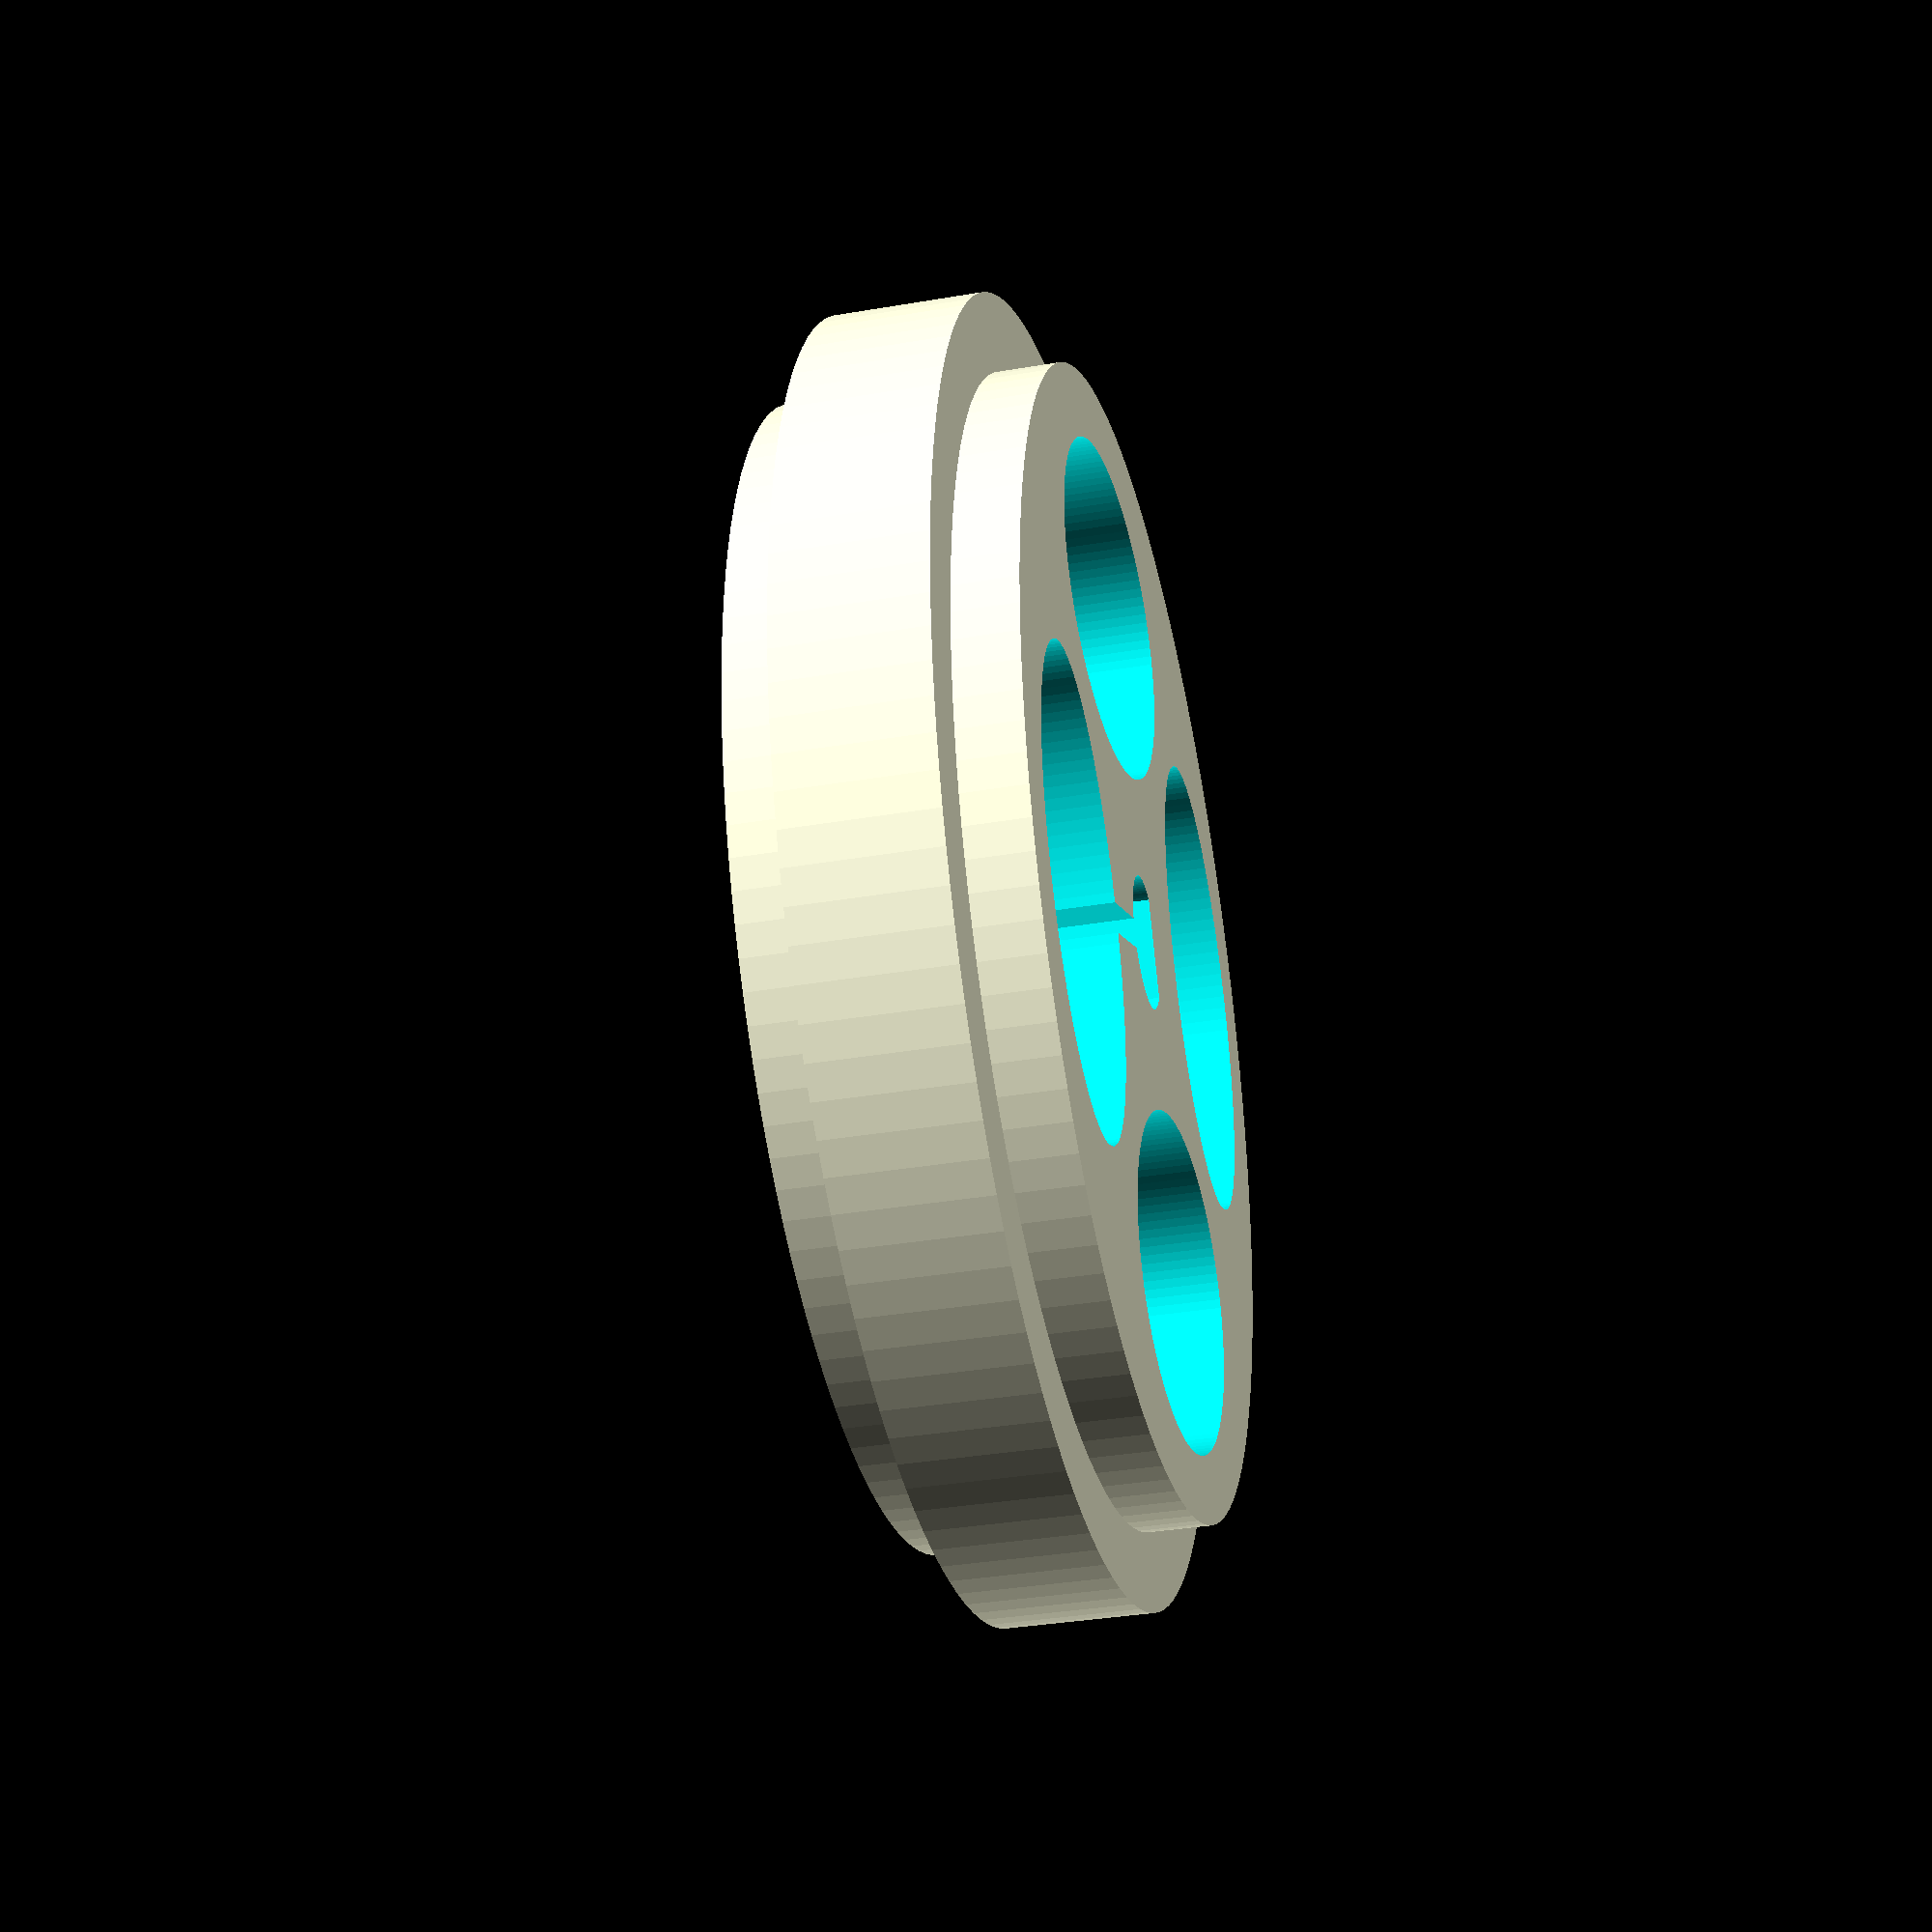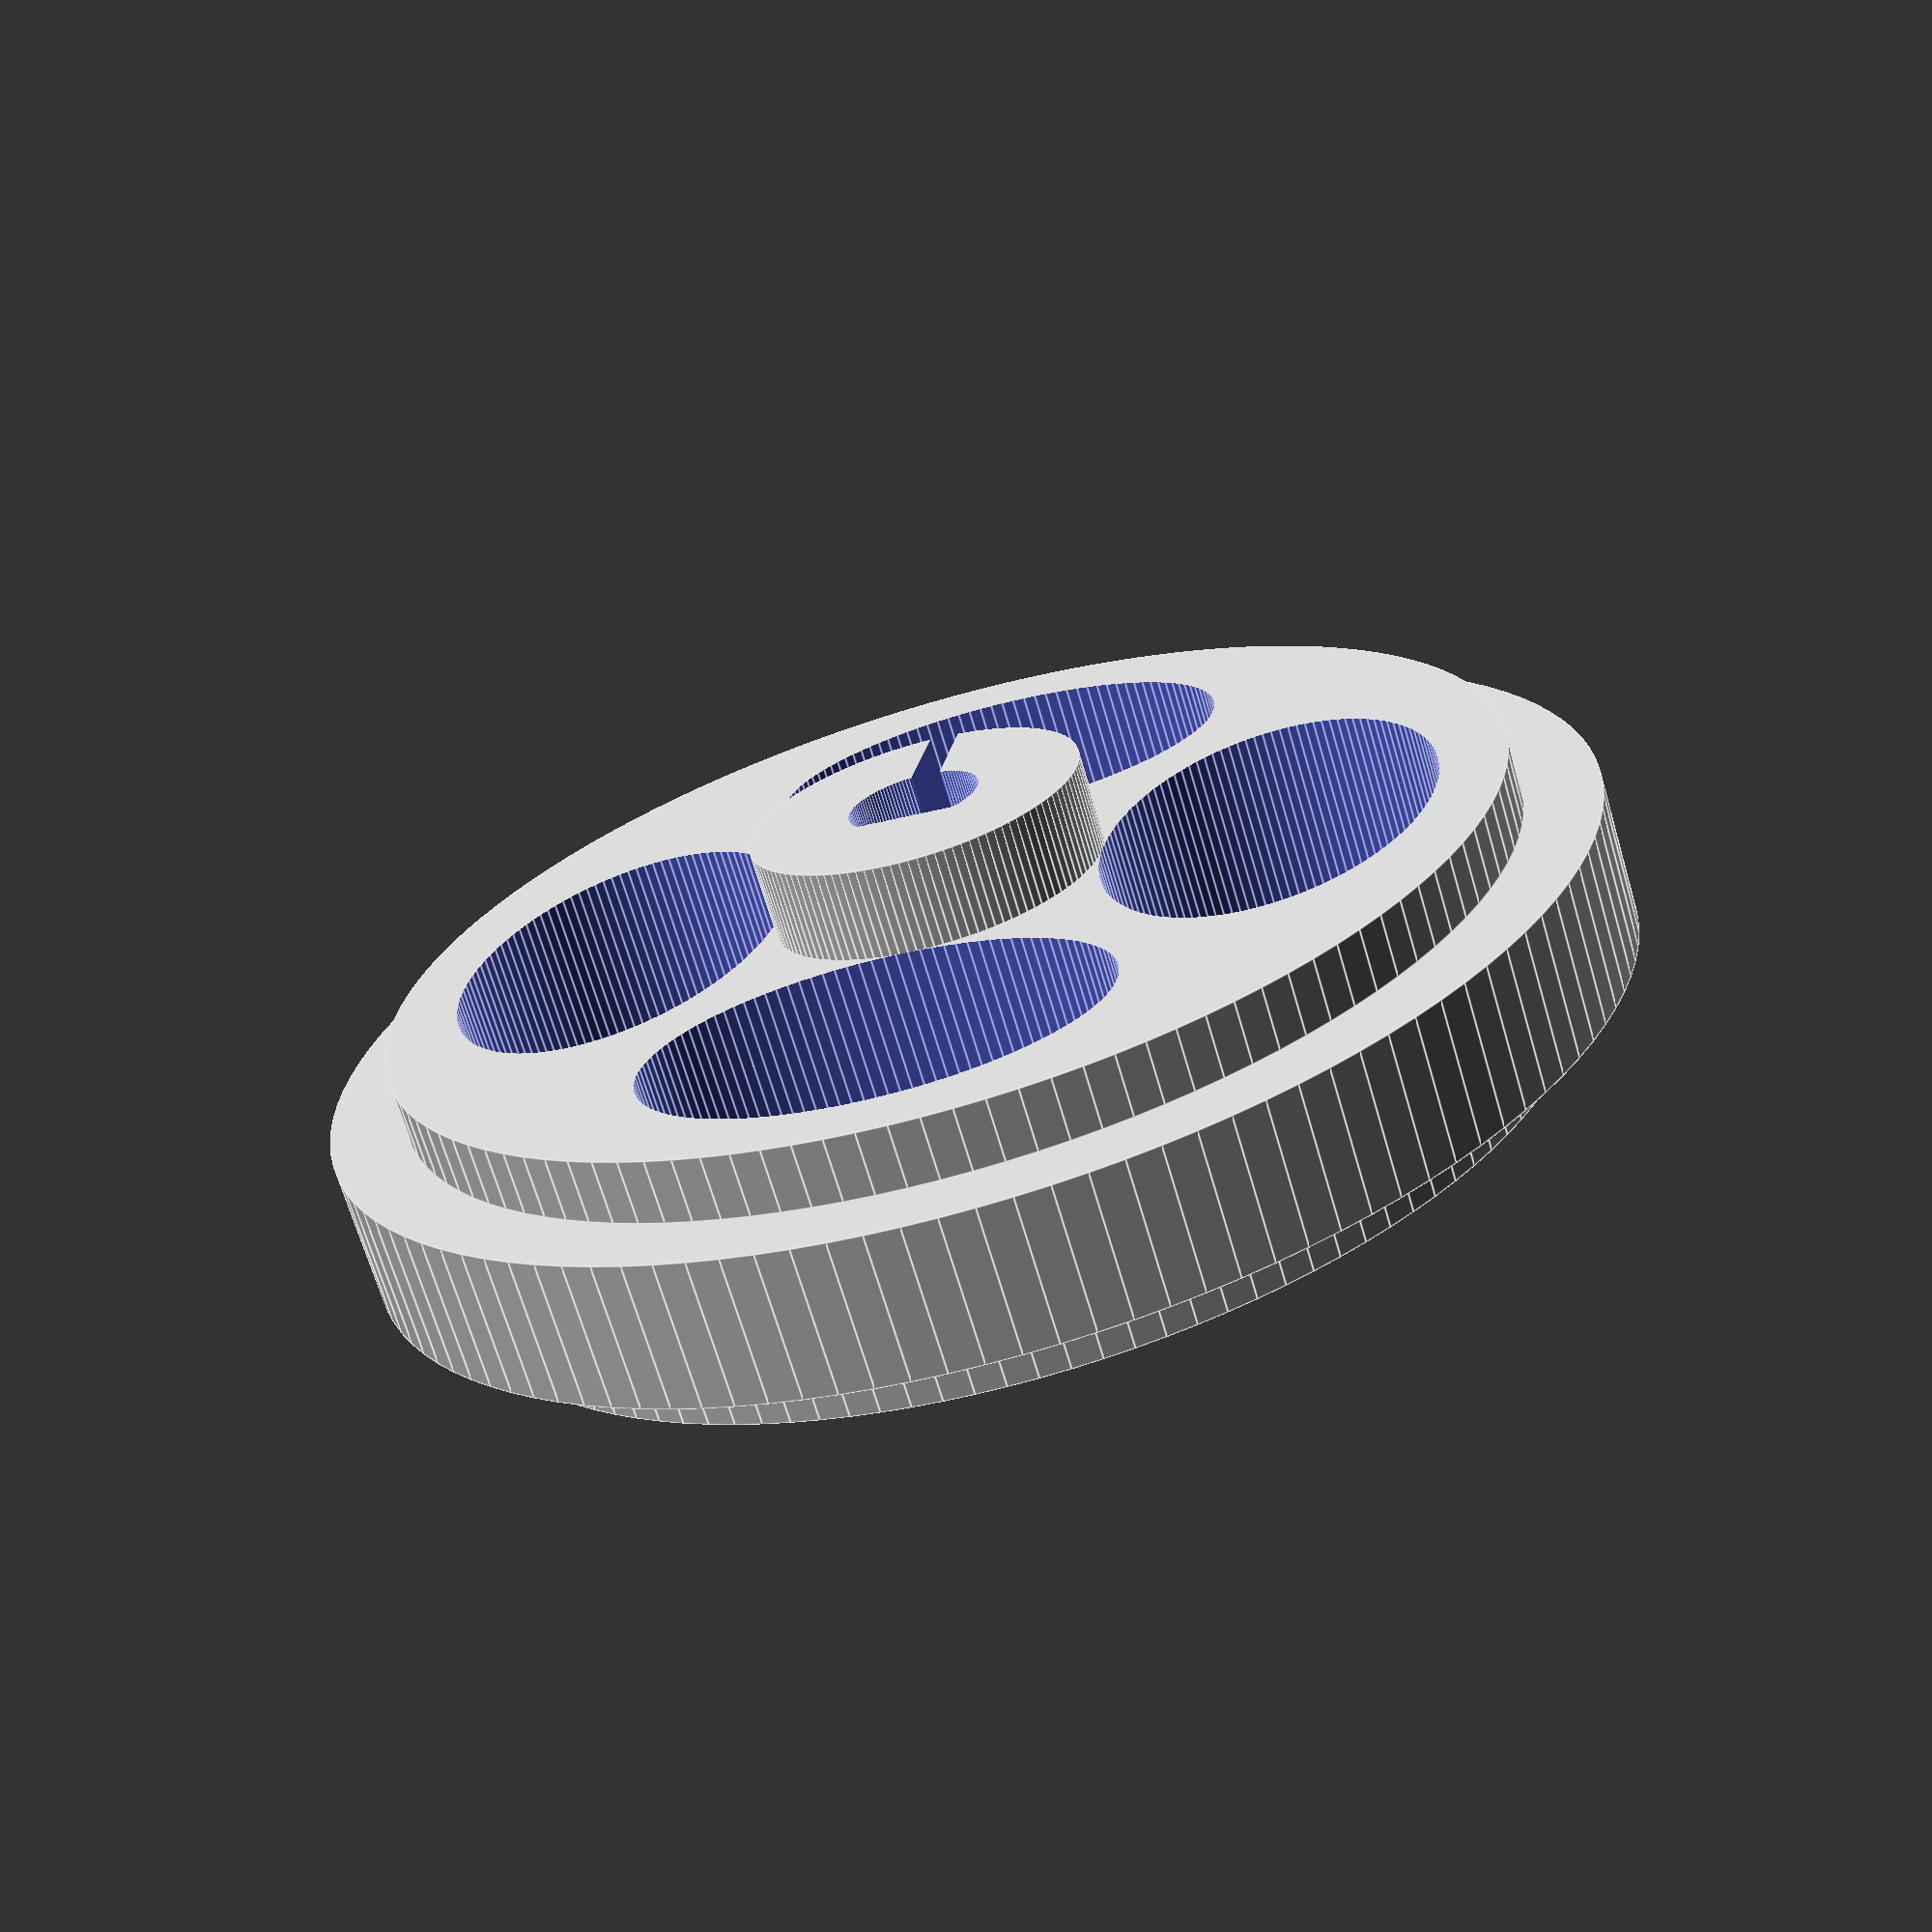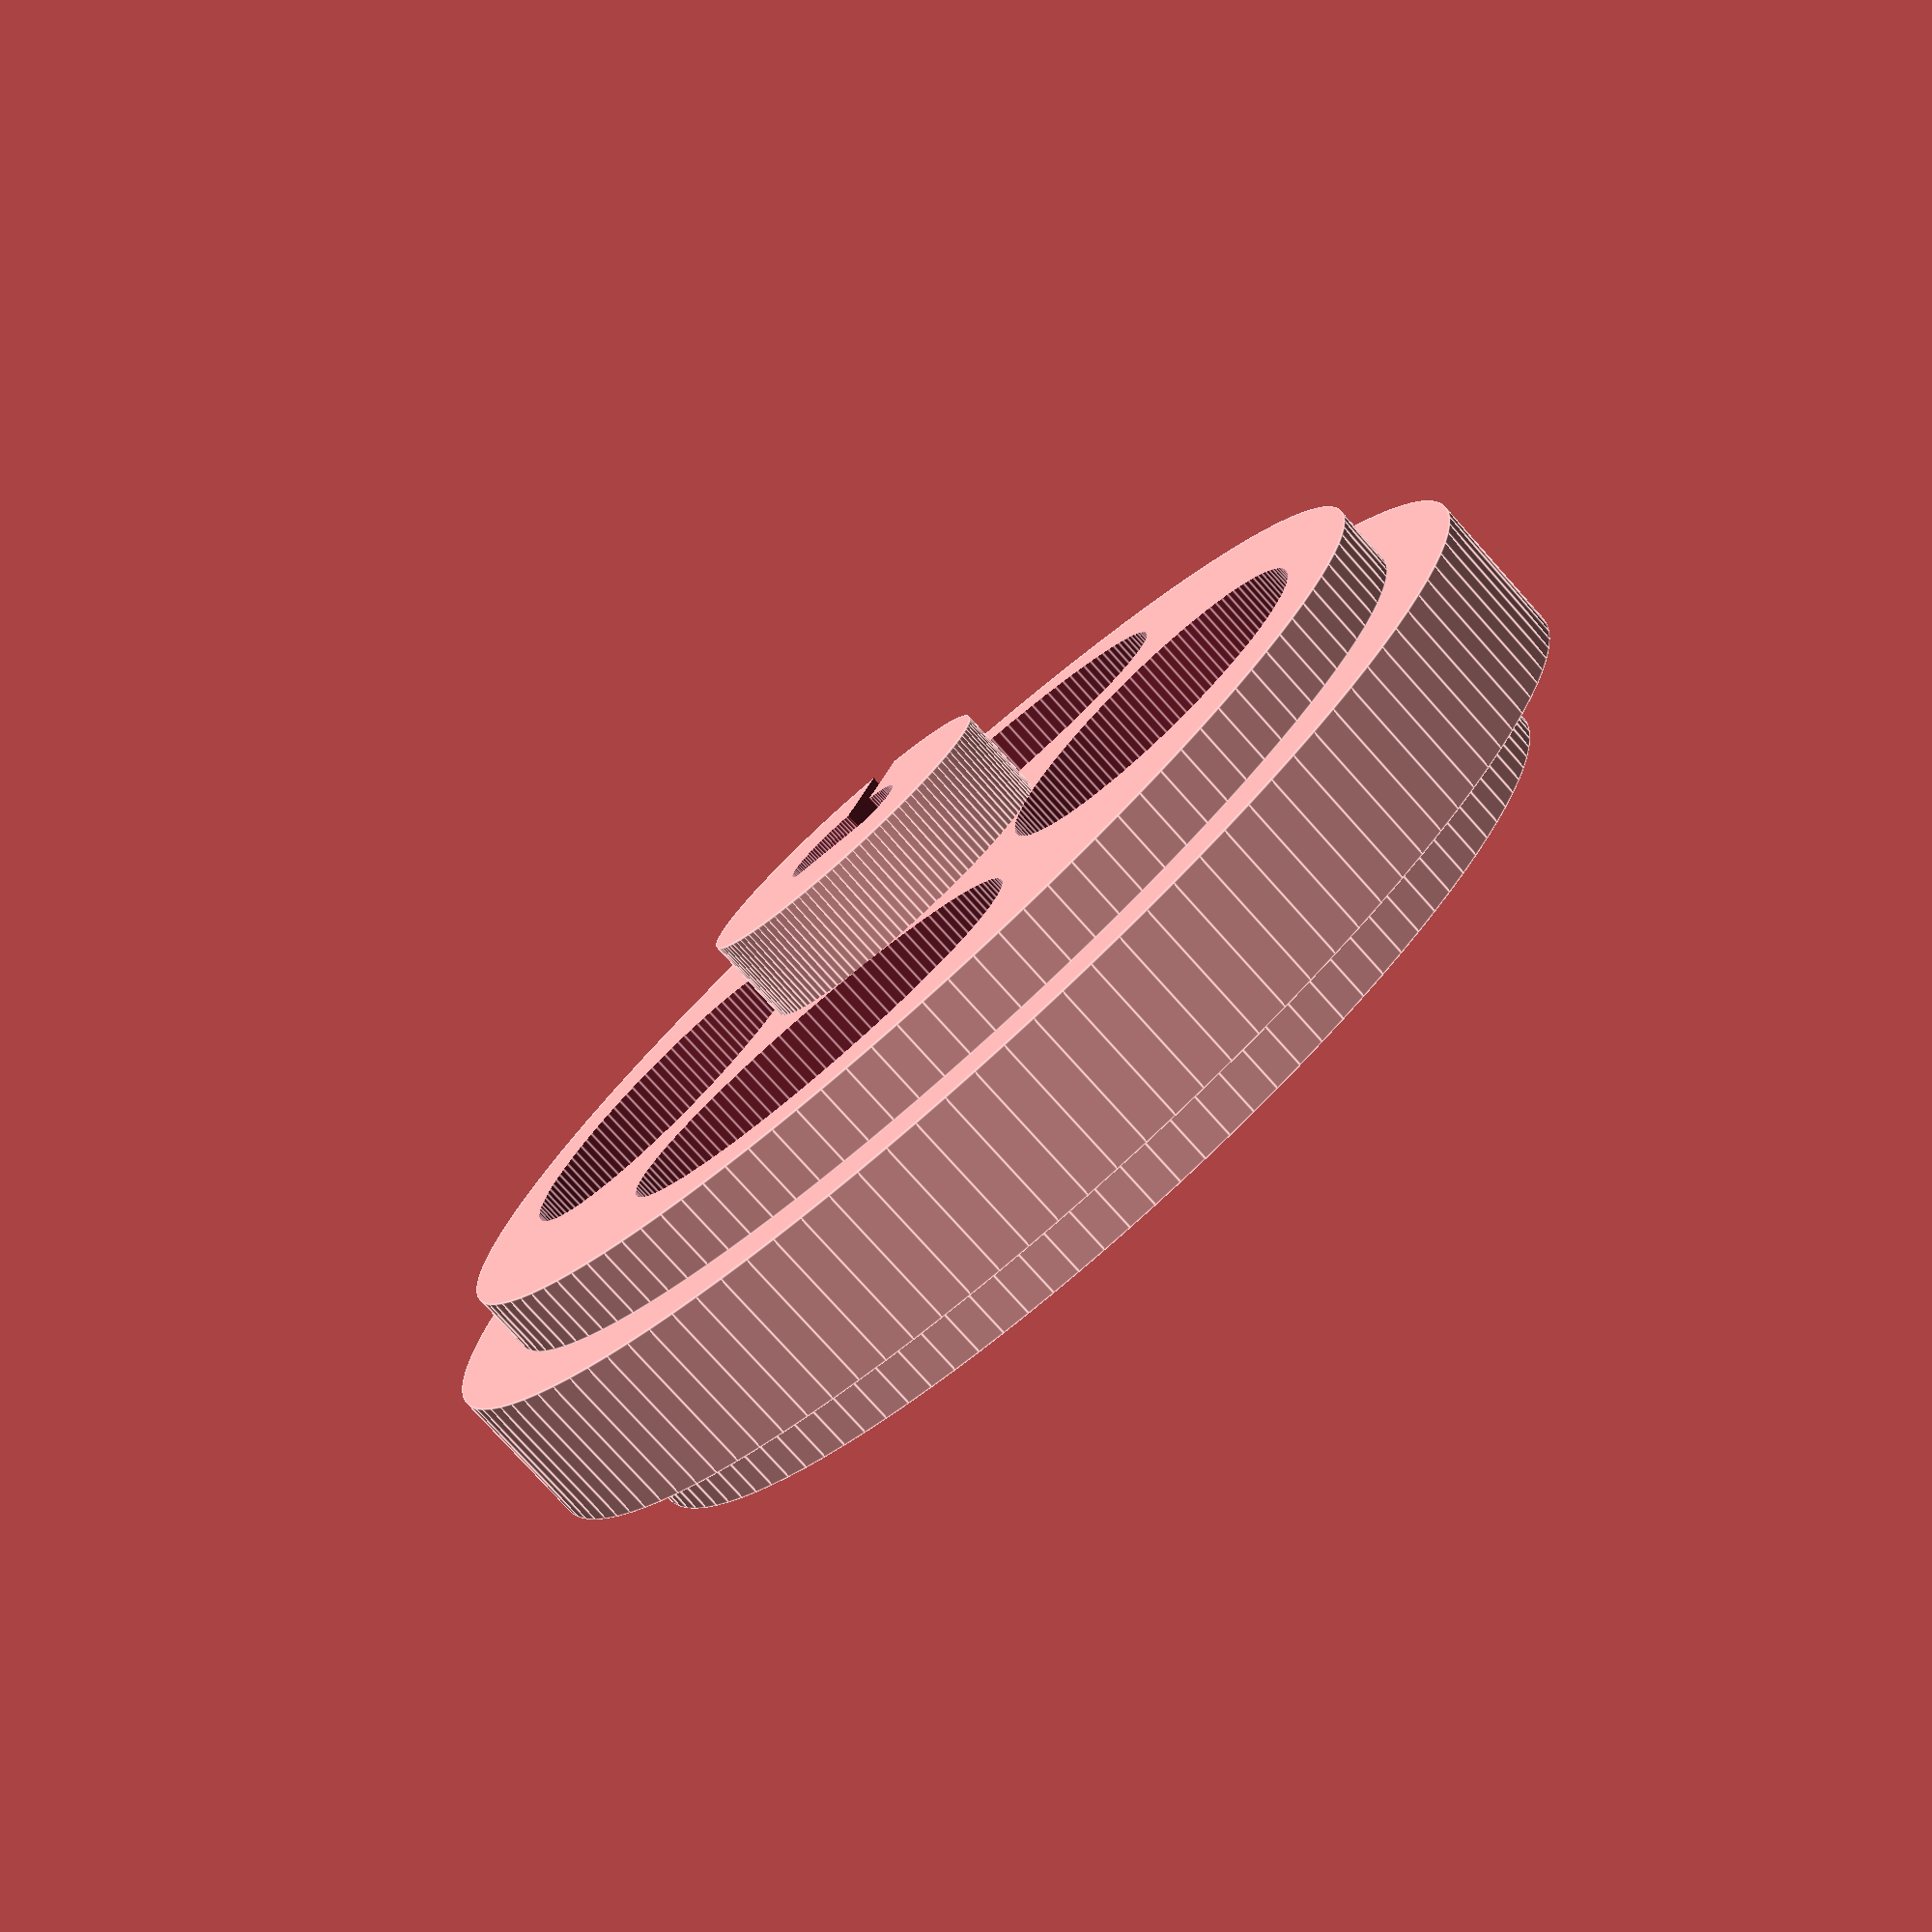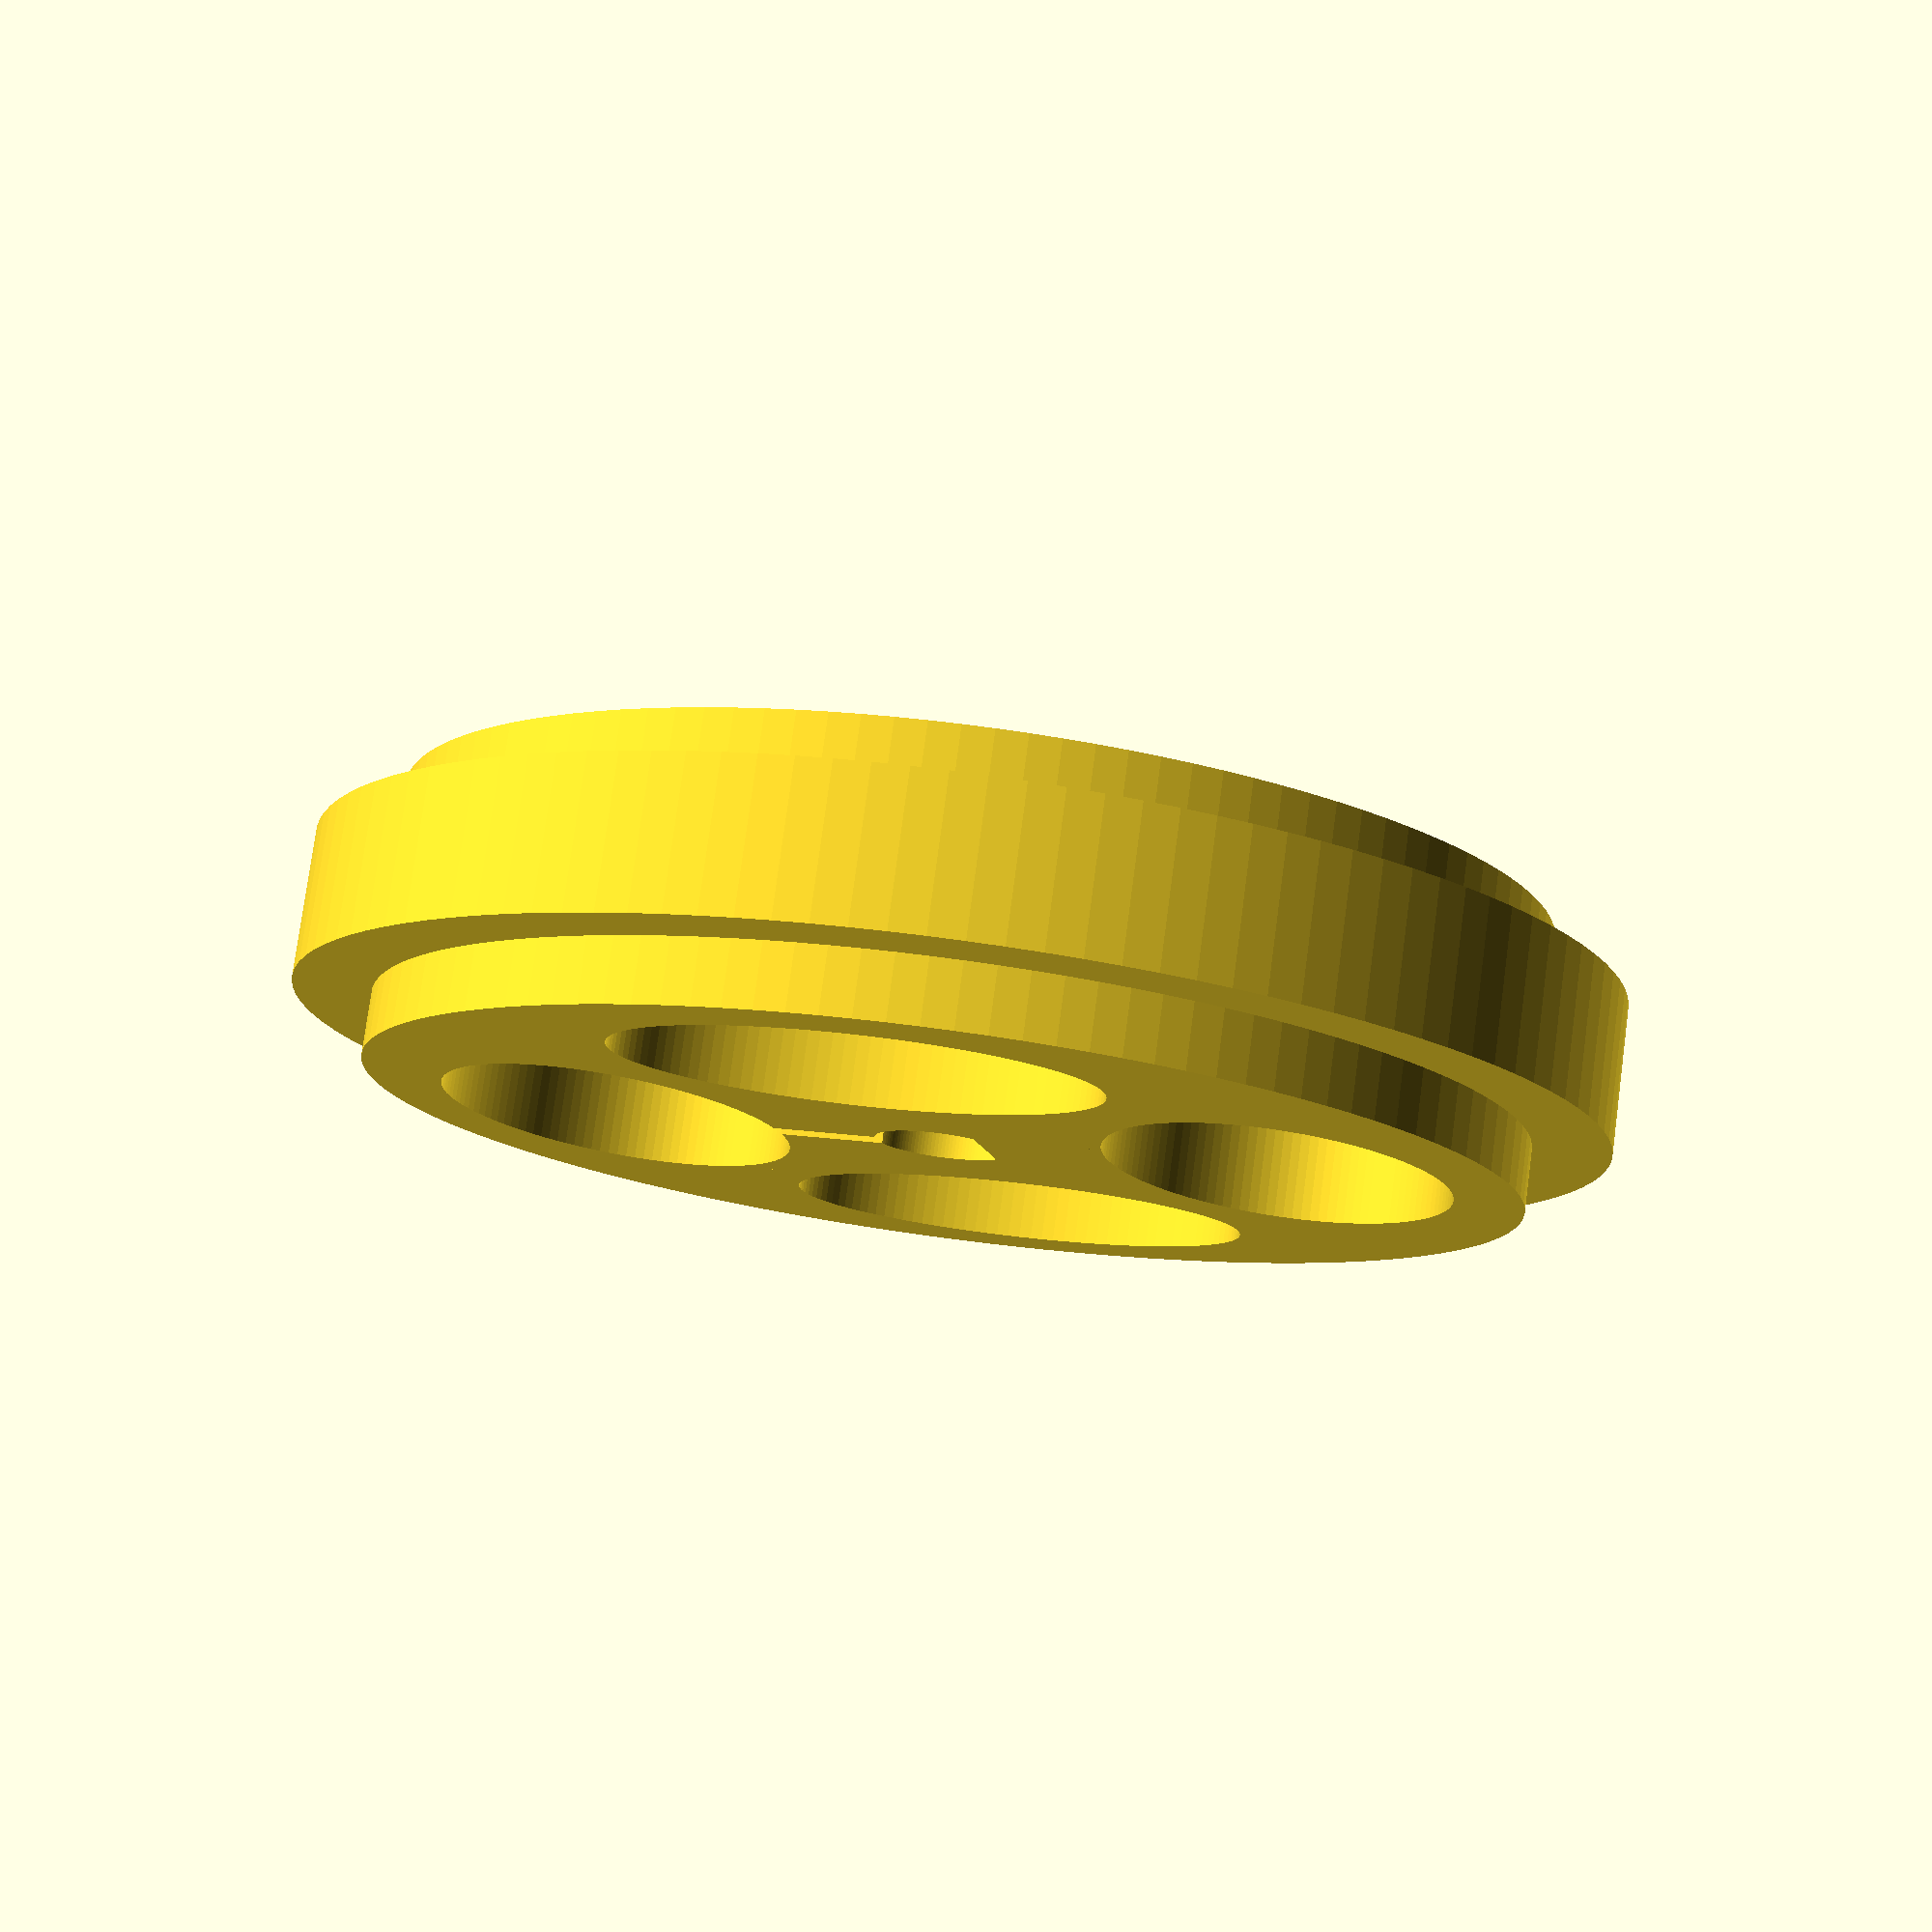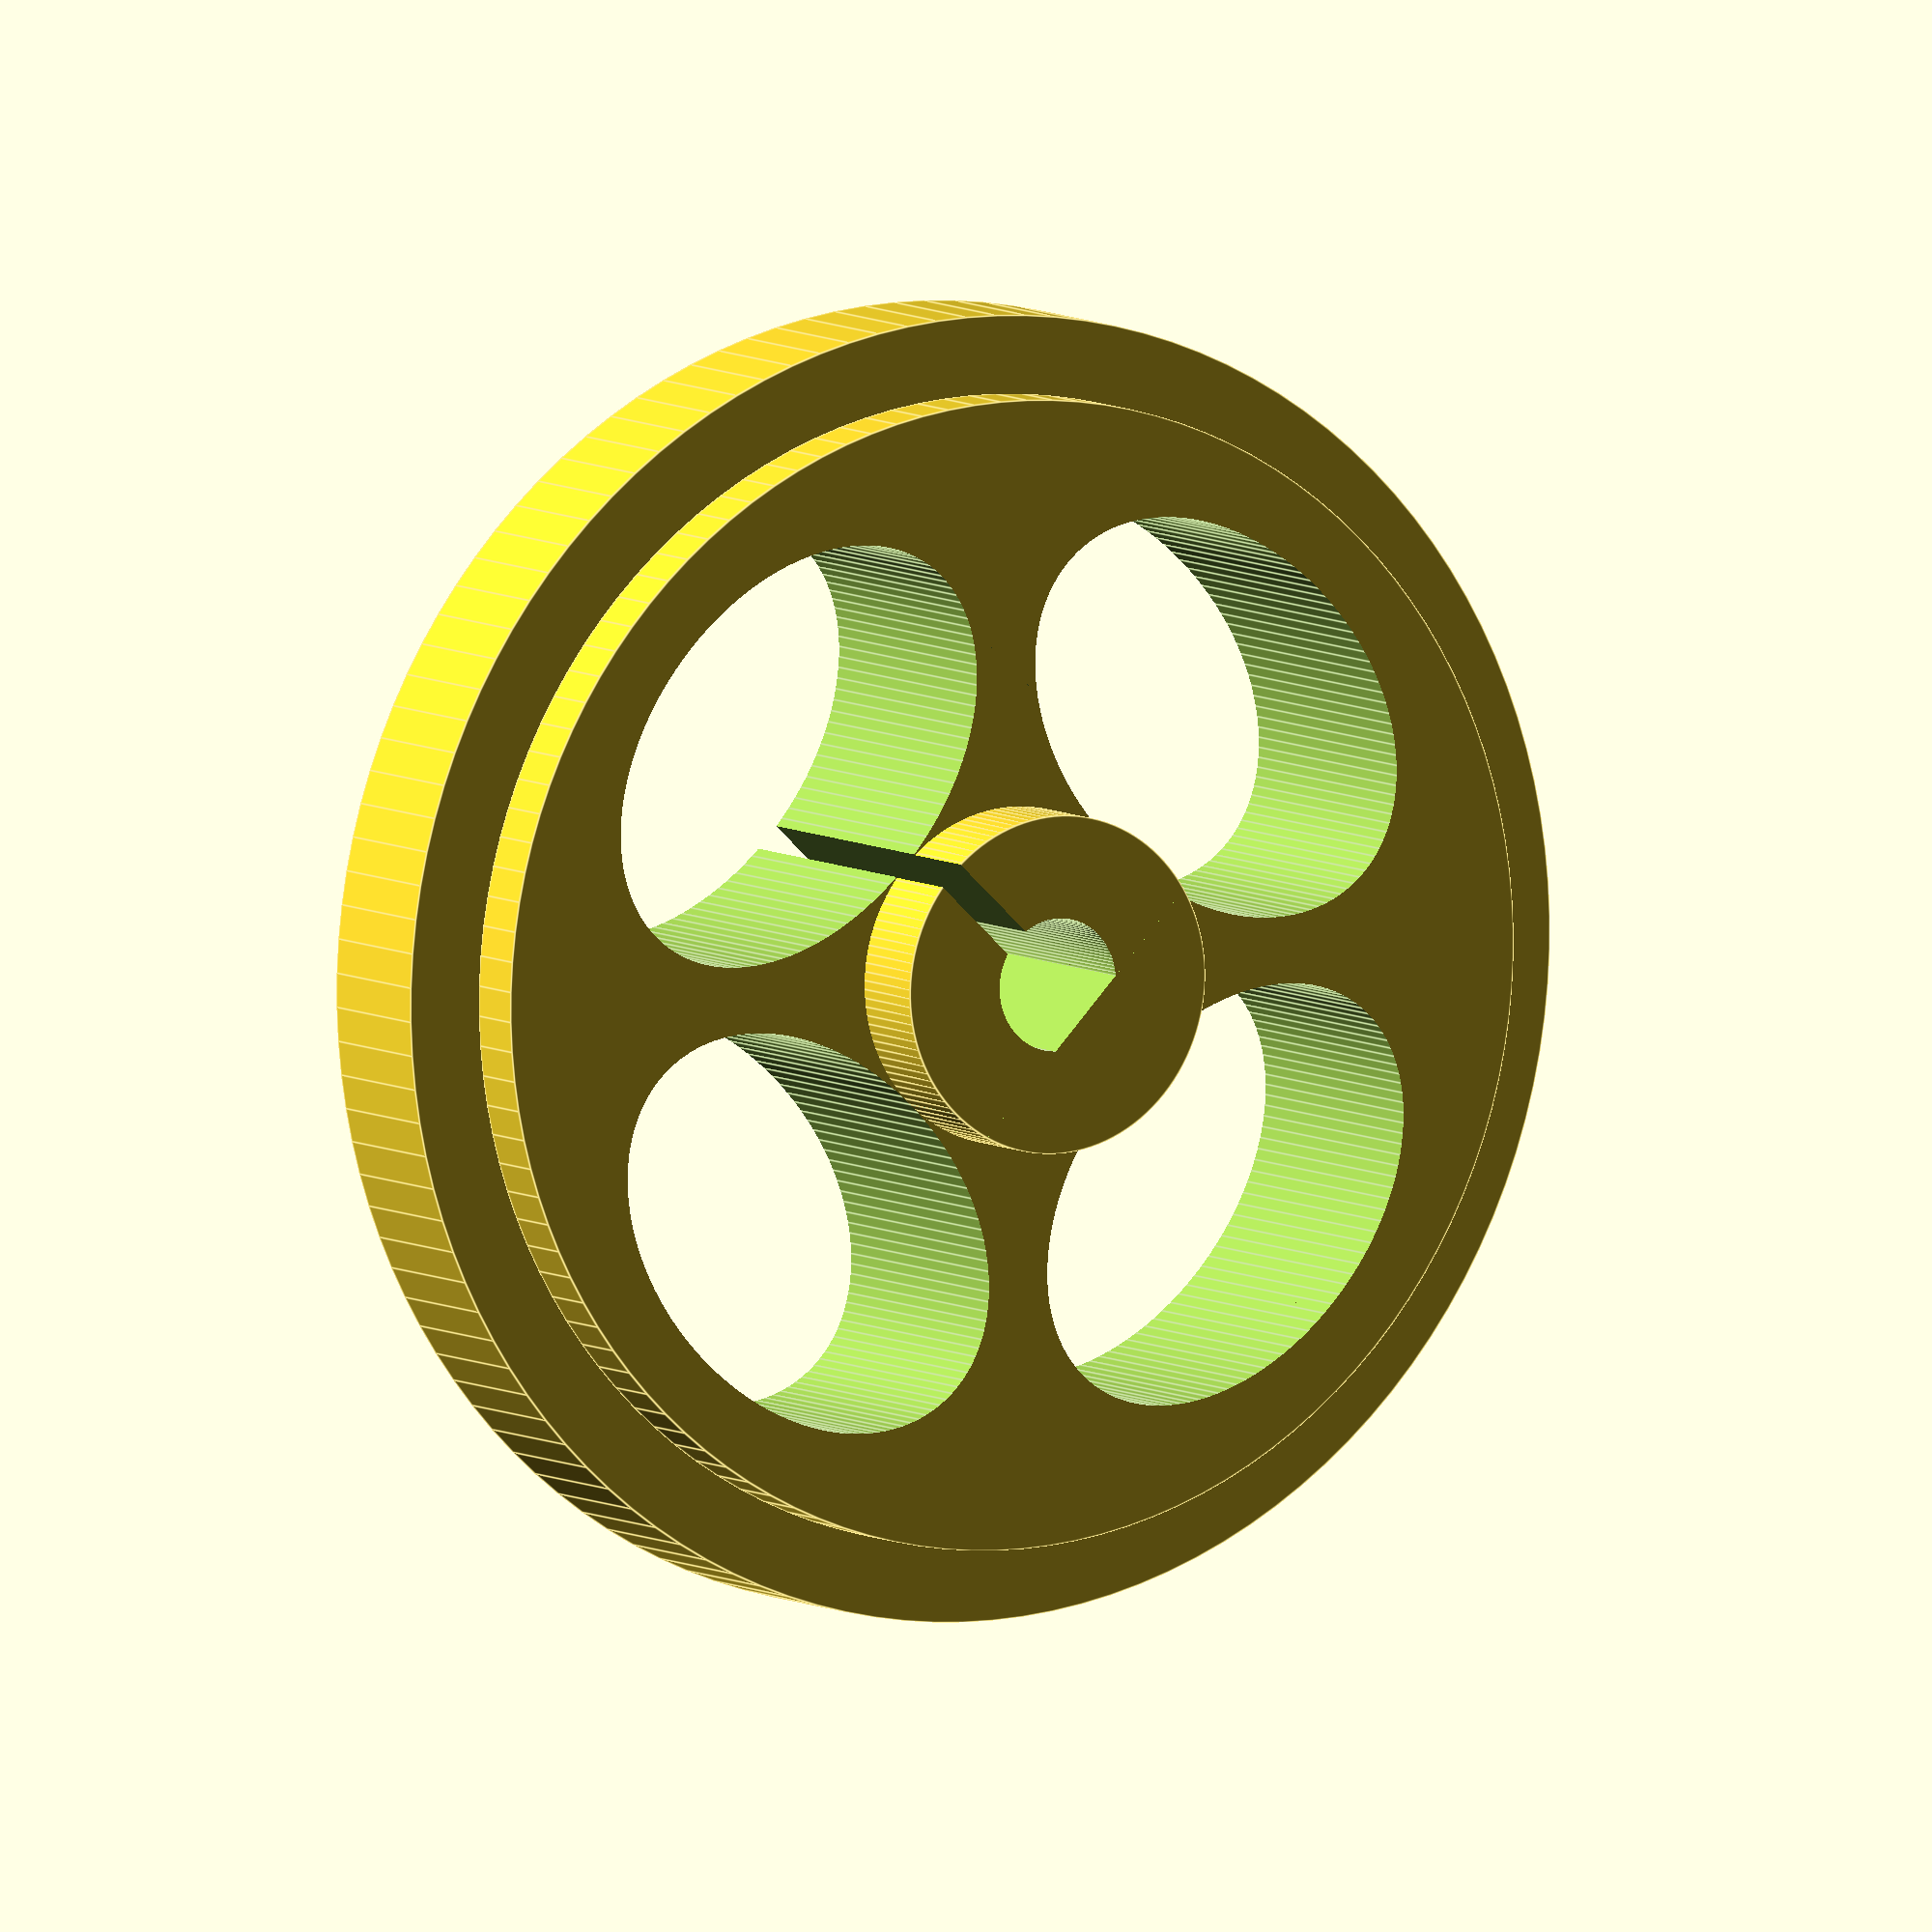
<openscad>
$fn=120;
d_eje=3.0;
difference(){
union(){
cylinder(h=8.65,d=8);
cylinder(h=1.5,d=27.2);
translate([0,0,1.5])cylinder(h=3.5,d=30.9);
translate([0,0,5])cylinder(h=1.5,d=27.2);
}
scale(1.05)
intersection(){
translate([0,0,-1])cylinder(h=10,d=d_eje);
translate([4,0,4])cube(10,center=true);
}
translate([8,0,-1])scale([1,1.4,1])cylinder(d=8,h=10);
translate([0,8,-1])scale([1.4,1,1])cylinder(d=8,h=10);
translate([-8,0,-1])scale([1,1.4,1])cylinder(d=8,h=10);
translate([0,-8,-1])scale([1.4,1,1])cylinder(d=8,h=10);

translate([4,0,0])cube([8,0.7,18],center=true);
}

</openscad>
<views>
elev=214.2 azim=205.7 roll=76.9 proj=p view=wireframe
elev=248.5 azim=100.5 roll=163.6 proj=p view=edges
elev=258.1 azim=107.9 roll=138.1 proj=p view=edges
elev=102.3 azim=193.6 roll=352.4 proj=p view=solid
elev=353.2 azim=223.7 roll=330.1 proj=o view=edges
</views>
